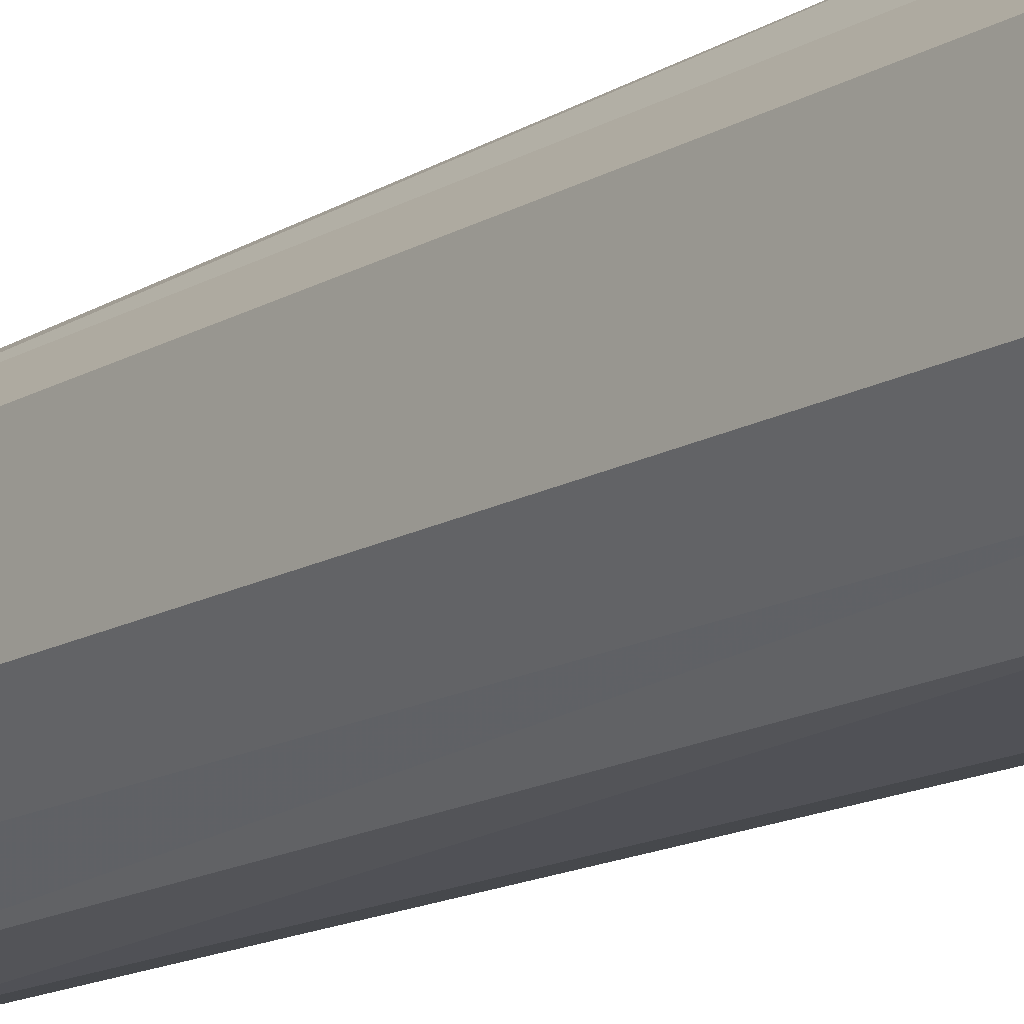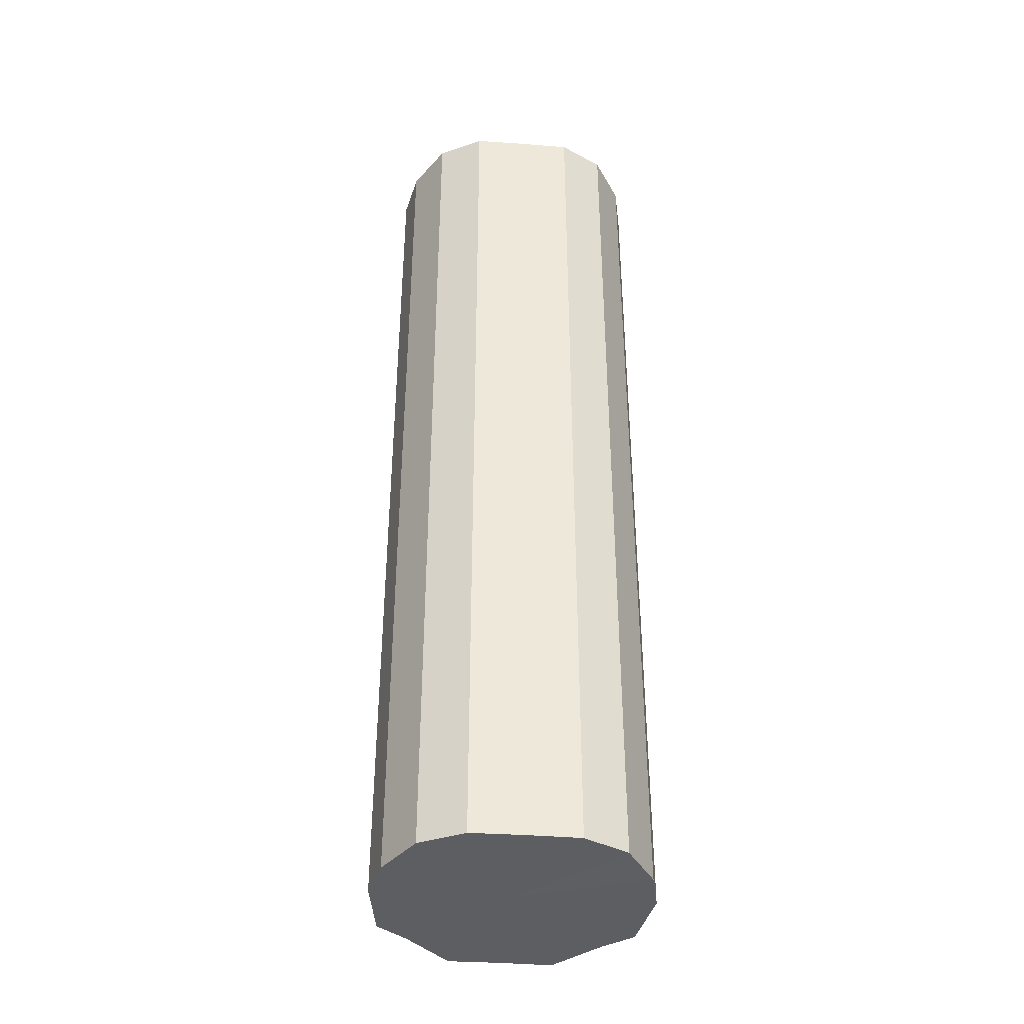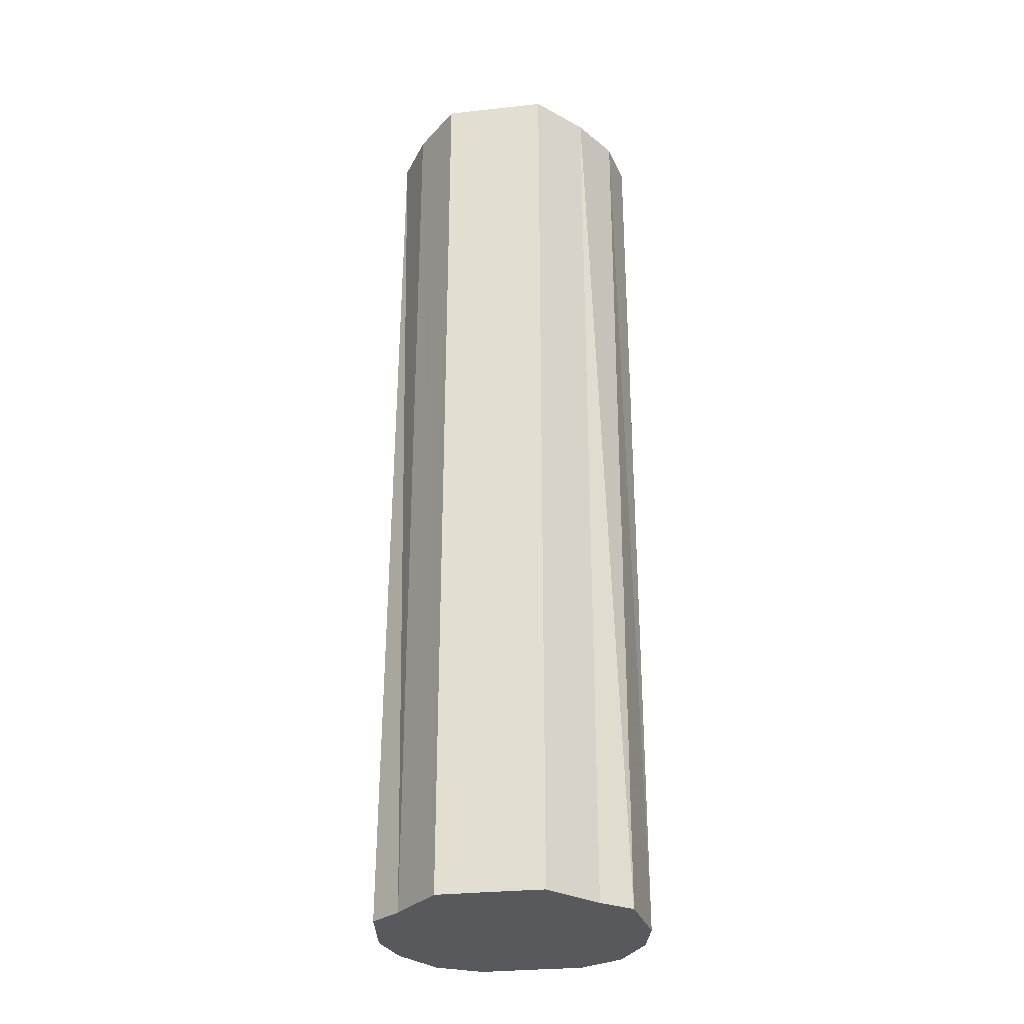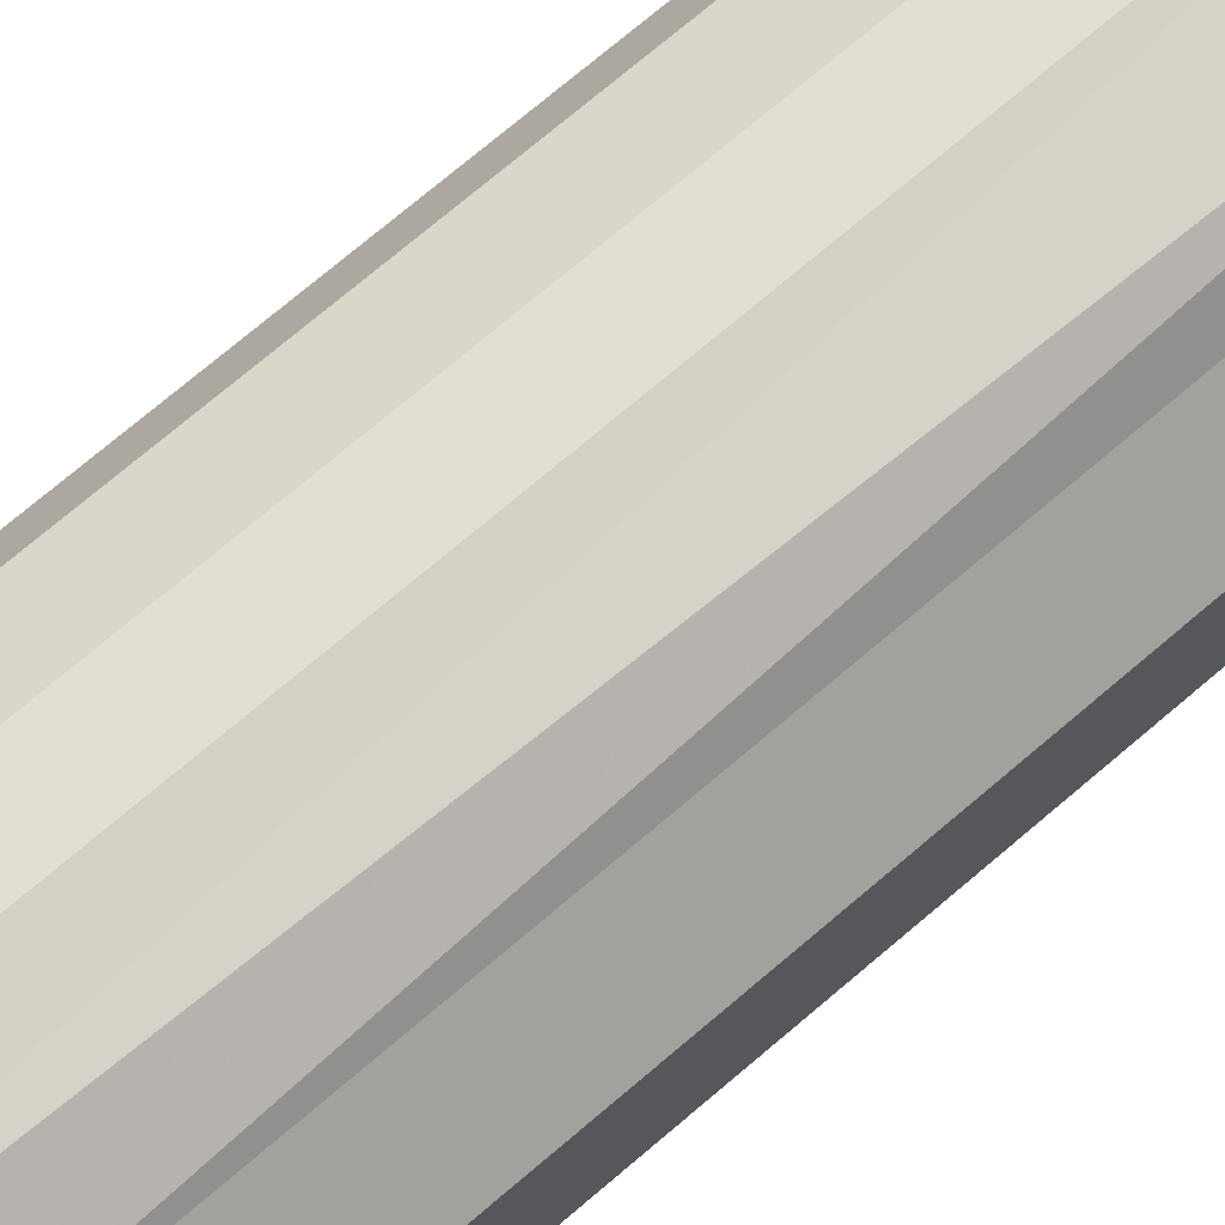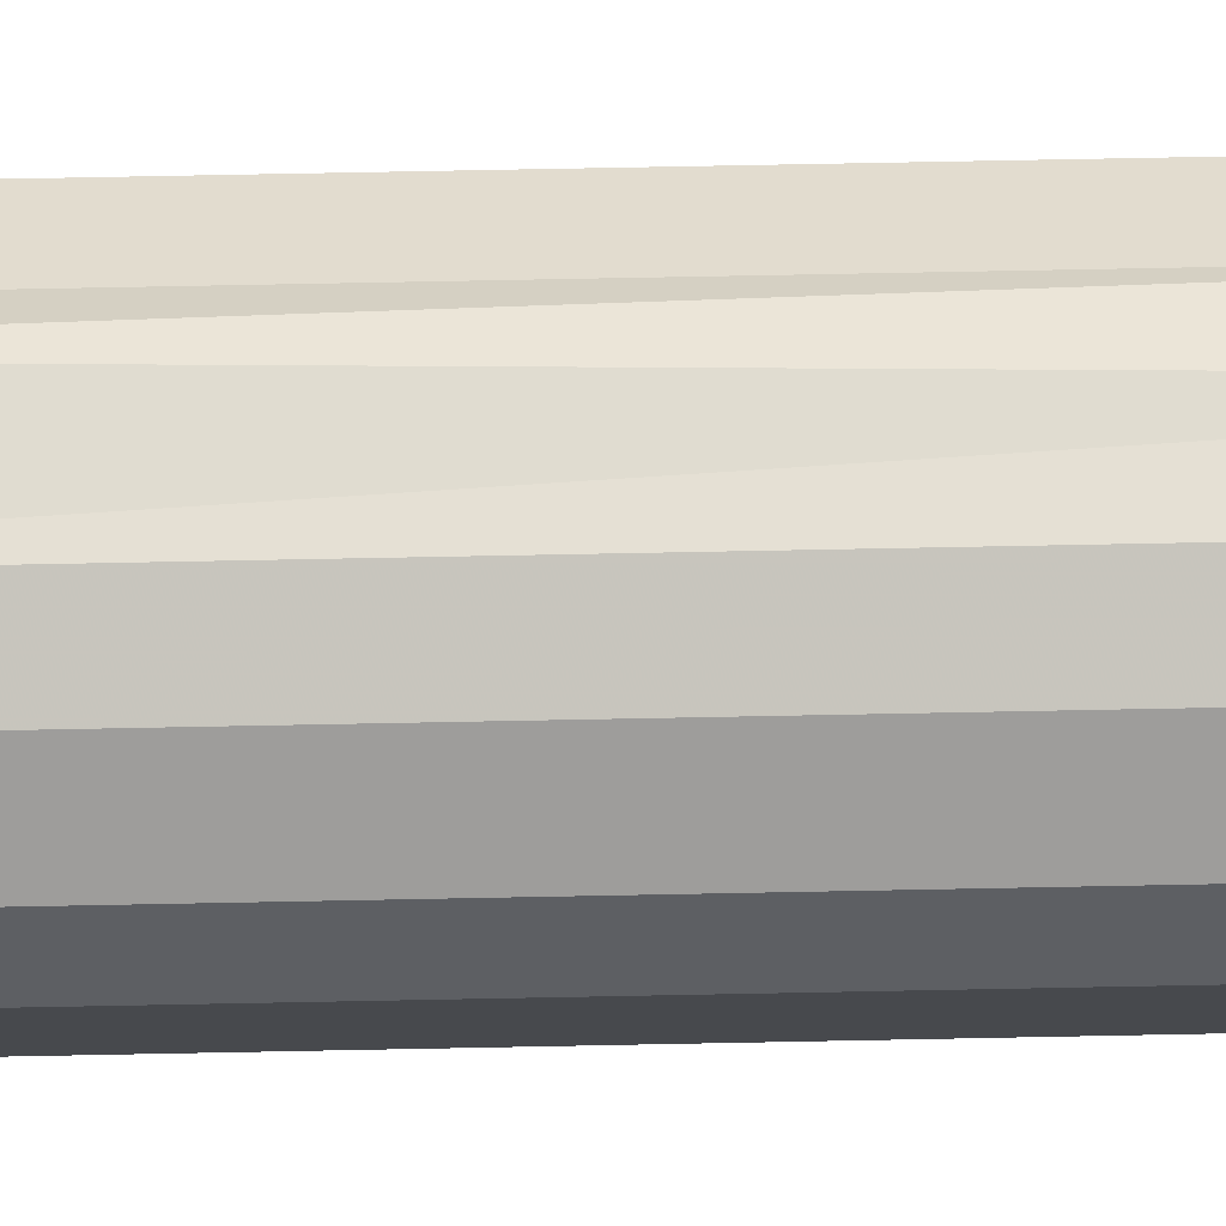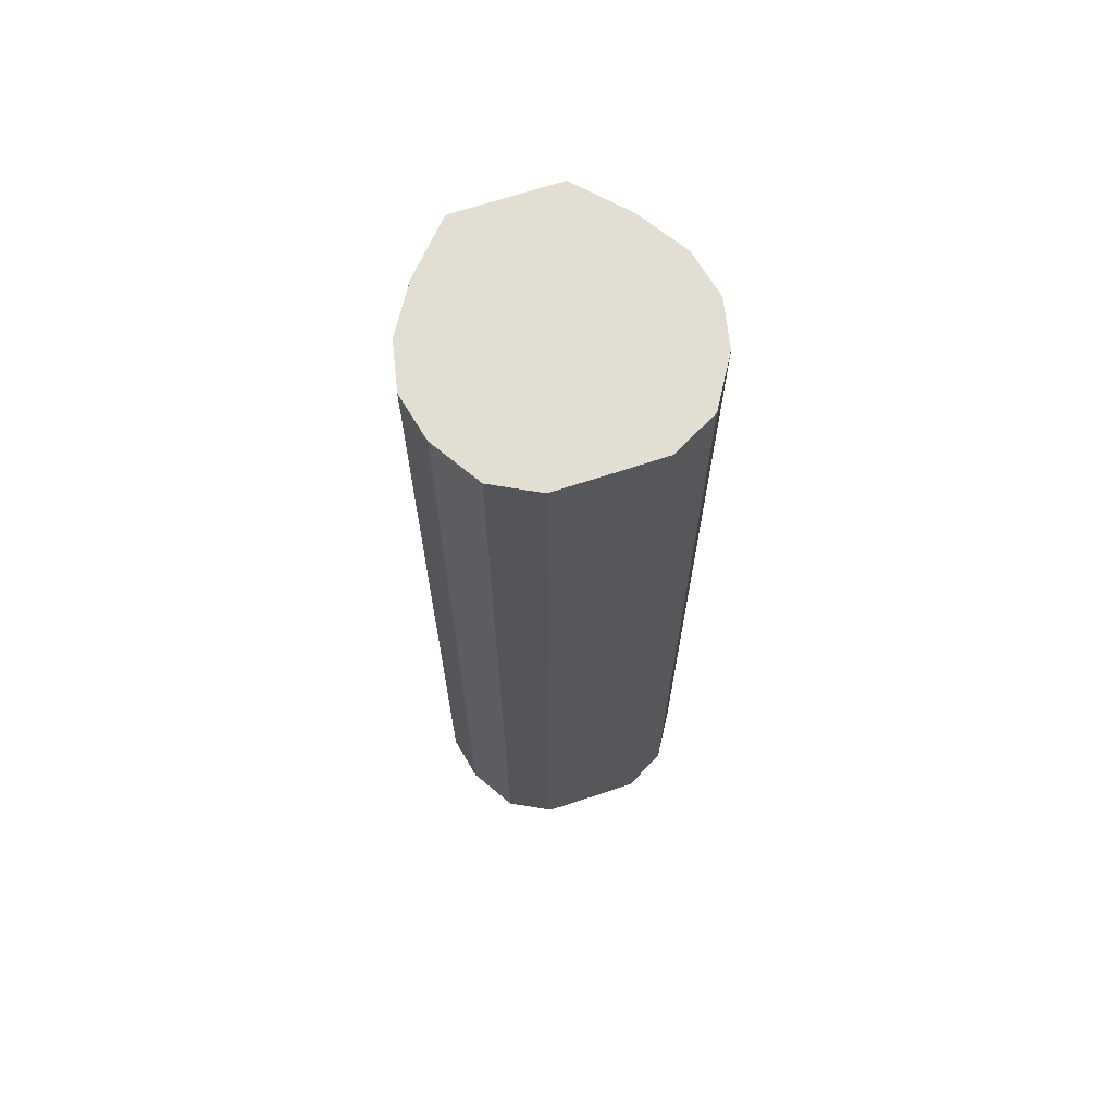
<metadata>
{"format":"obj","ext":"obj","renderer":"f3d","projection":"perspective","resolution":1024,"background":"white","views":[{"elev":-15.3,"azim":-39.8,"up":"+Z"},{"elev":-39.2,"azim":84.7,"up":"+Y"},{"elev":-29.9,"azim":-81.0,"up":"+Y"},{"elev":72.0,"azim":-130.6,"up":"+Z"},{"elev":77.8,"azim":88.9,"up":"+Z"},{"elev":67.9,"azim":71.5,"up":"+Y"}]}
</metadata>
<code>
o 26541
v 2204 1875 6.338
v 2204 1875 6.316
v 2204 1875 6.338
v 2204 1875 6.297
v 2204 1875 6.316
v 2204 1875 6.36
v 2204 1875 6.36
v 2204 1875 6.285
v 2204 1875 6.297
v 2204 1875 6.378
v 2204 1875 6.378
v 2204 1875 6.281
v 2204 1875 6.285
v 2204 1875 6.391
v 2204 1875 6.391
v 2204 1875 6.285
v 2204 1875 6.281
v 2204 1875 6.395
v 2204 1875 6.395
v 2204 1875 6.297
v 2204 1875 6.285
v 2204 1875 6.391
v 2204 1875 6.391
v 2204 1875 6.316
v 2204 1875 6.297
v 2204 1875 6.378
v 2204 1875 6.378
v 2204 1875 6.338
v 2204 1875 6.316
v 2204 1875 6.36
v 2204 1875 6.36
v 2204 1875 6.338
v 2204 1875 6.338
v 2204 1875 6.316
v 2204 1875 6.316
v 2204 1875 6.297
v 2204 1875 6.297
v 2204 1875 6.36
v 2204 1875 6.338
v 2204 1875 6.378
v 2204 1875 6.36
v 2204 1875 6.285
v 2204 1875 6.285
v 2204 1875 6.391
v 2204 1875 6.378
v 2204 1875 6.395
v 2204 1875 6.391
v 2204 1875 6.281
v 2204 1875 6.281
v 2204 1875 6.391
v 2204 1875 6.395
v 2204 1875 6.378
v 2204 1875 6.391
v 2204 1875 6.285
v 2204 1875 6.285
v 2204 1875 6.36
v 2204 1875 6.378
v 2204 1875 6.338
v 2204 1875 6.36
v 2204 1875 6.297
v 2204 1875 6.297
v 2204 1875 6.316
v 2204 1875 6.338
v 2204 1875 6.316
v 2204 1875 6.338
v 2204 1875 6.316
v 2204 1875 6.338
v 2204 1875 6.297
v 2204 1875 6.36
v 2204 1875 6.285
v 2204 1875 6.378
v 2204 1875 6.281
v 2204 1875 6.391
v 2204 1875 6.285
v 2204 1875 6.395
v 2204 1875 6.297
v 2204 1875 6.391
v 2204 1875 6.316
v 2204 1875 6.378
v 2204 1875 6.338
v 2204 1875 6.36
v 2204 1875 6.338
v 2204 1875 6.338
v 2204 1875 6.316
v 2204 1875 6.36
v 2204 1875 6.297
v 2204 1875 6.378
v 2204 1875 6.285
v 2204 1875 6.391
v 2204 1875 6.281
v 2204 1875 6.395
v 2204 1875 6.285
v 2204 1875 6.391
v 2204 1875 6.297
v 2204 1875 6.378
v 2204 1875 6.316
v 2204 1875 6.36
v 2204 1875 6.338
f 1 2 3
f 2 4 5
f 6 1 7
f 4 8 9
f 10 6 11
f 8 12 13
f 14 10 15
f 12 16 17
f 18 14 19
f 16 20 21
f 22 18 23
f 20 24 25
f 26 22 27
f 24 28 29
f 30 26 31
f 28 30 32
f 33 34 35
f 35 36 37
f 38 39 33
f 40 41 38
f 37 42 43
f 44 45 40
f 46 47 44
f 43 48 49
f 50 51 46
f 52 53 50
f 49 54 55
f 56 57 52
f 58 59 56
f 55 60 61
f 62 63 58
f 61 64 62
f 65 66 67
f 65 68 66
f 65 67 69
f 65 70 68
f 65 69 71
f 65 72 70
f 65 71 73
f 65 74 72
f 65 73 75
f 65 76 74
f 65 75 77
f 65 78 76
f 65 77 79
f 65 80 78
f 65 79 81
f 65 81 80
f 82 83 84
f 82 85 83
f 82 84 86
f 82 87 85
f 82 86 88
f 82 89 87
f 82 88 90
f 82 91 89
f 82 90 92
f 82 93 91
f 82 92 94
f 82 95 93
f 82 94 96
f 82 97 95
f 82 96 98
f 82 98 97

</code>
